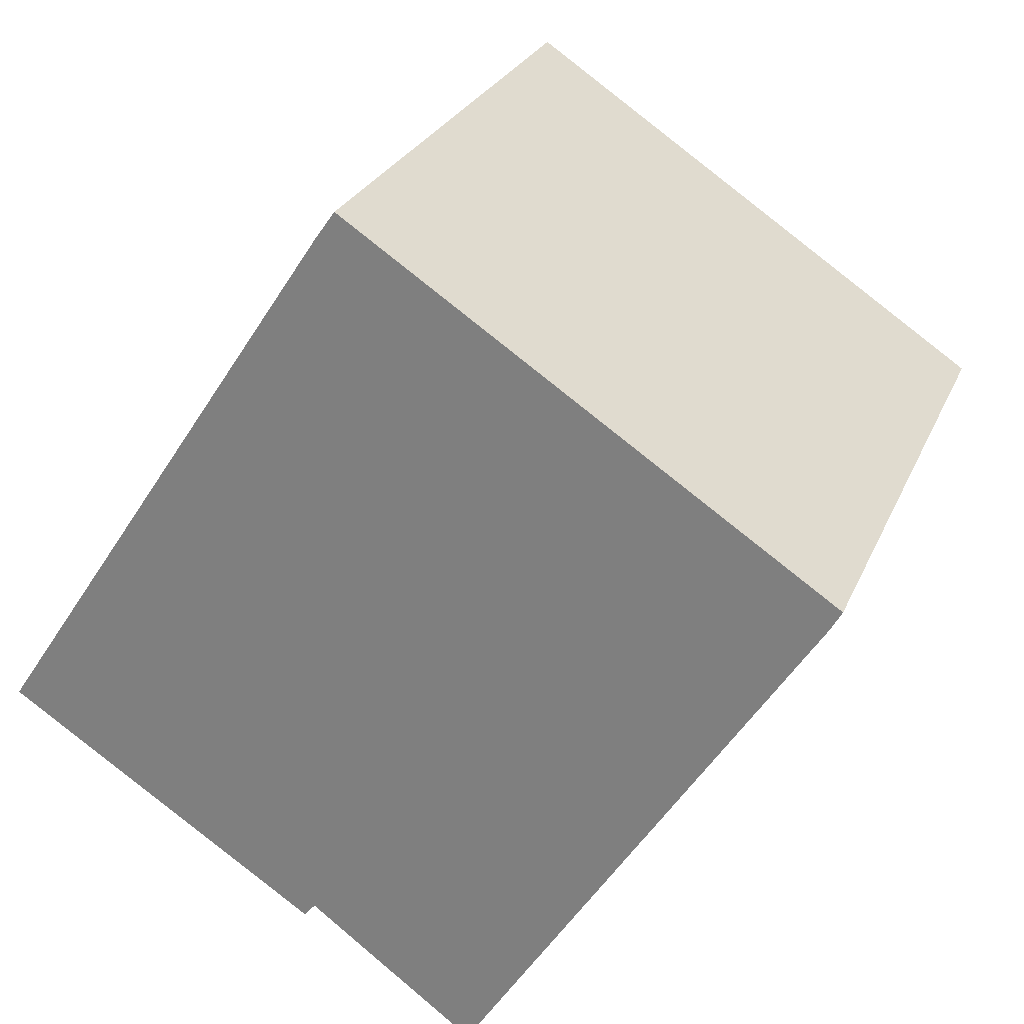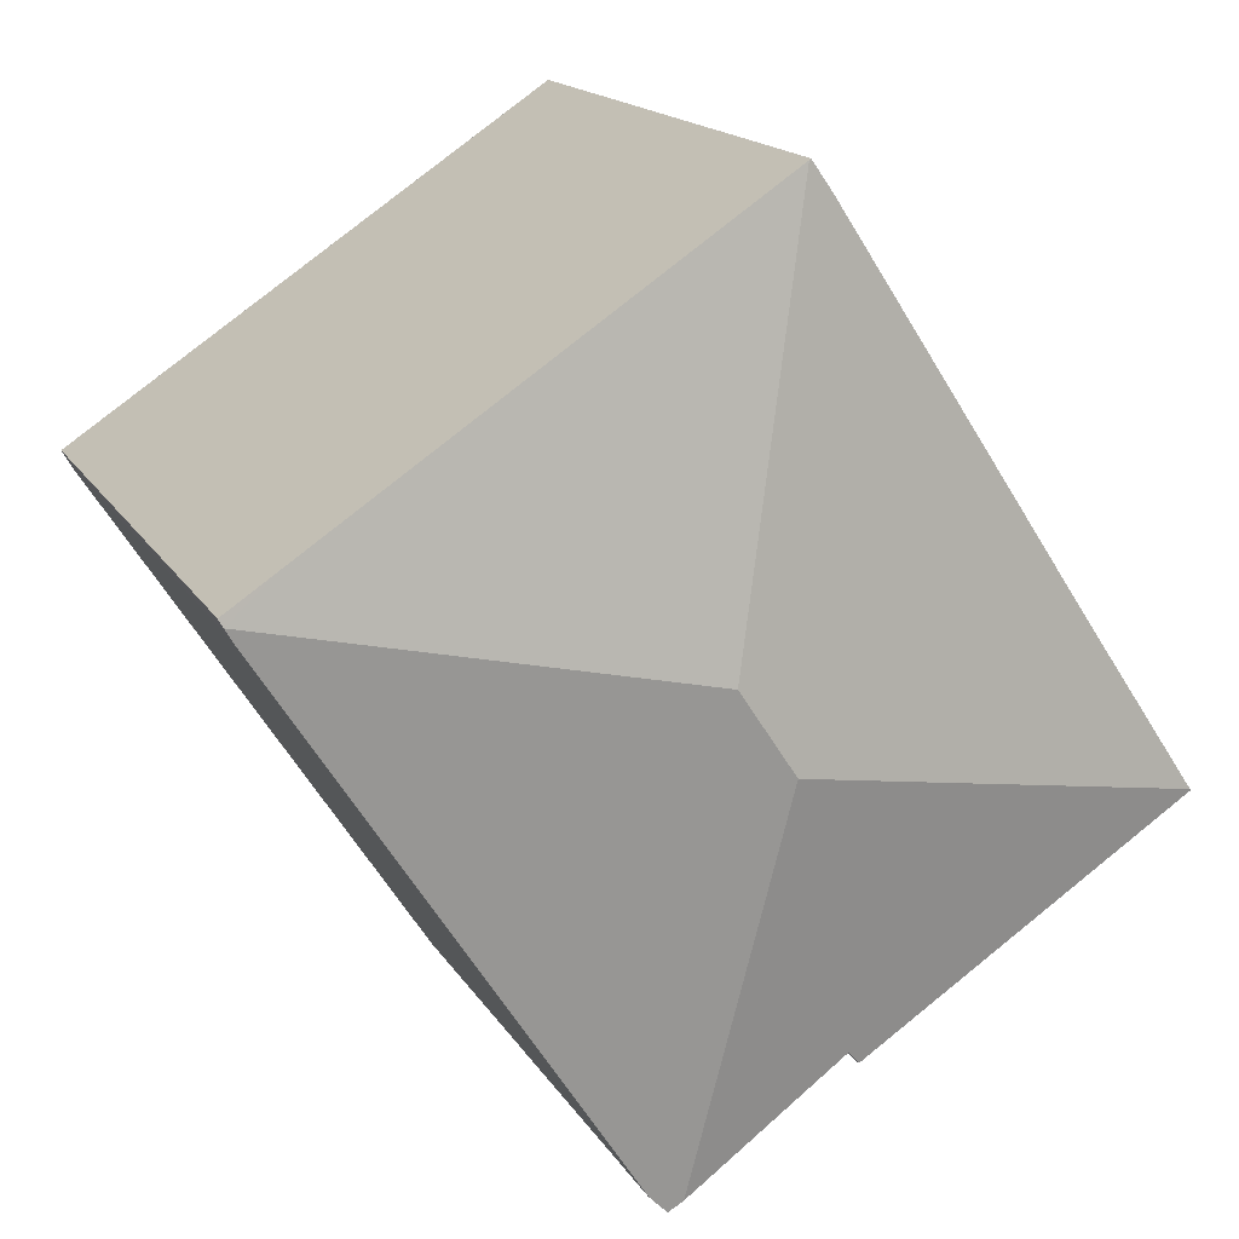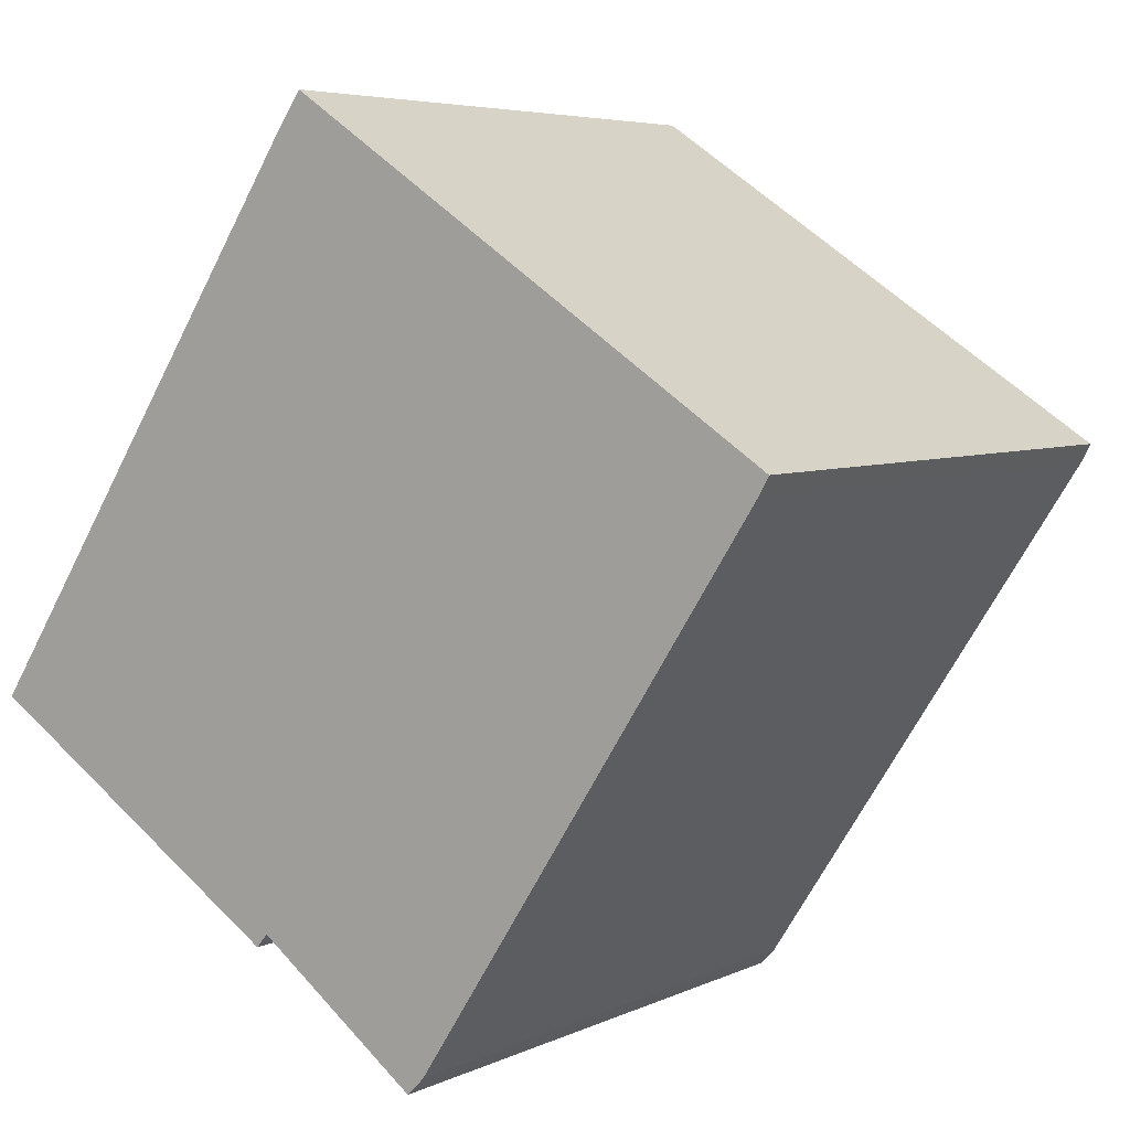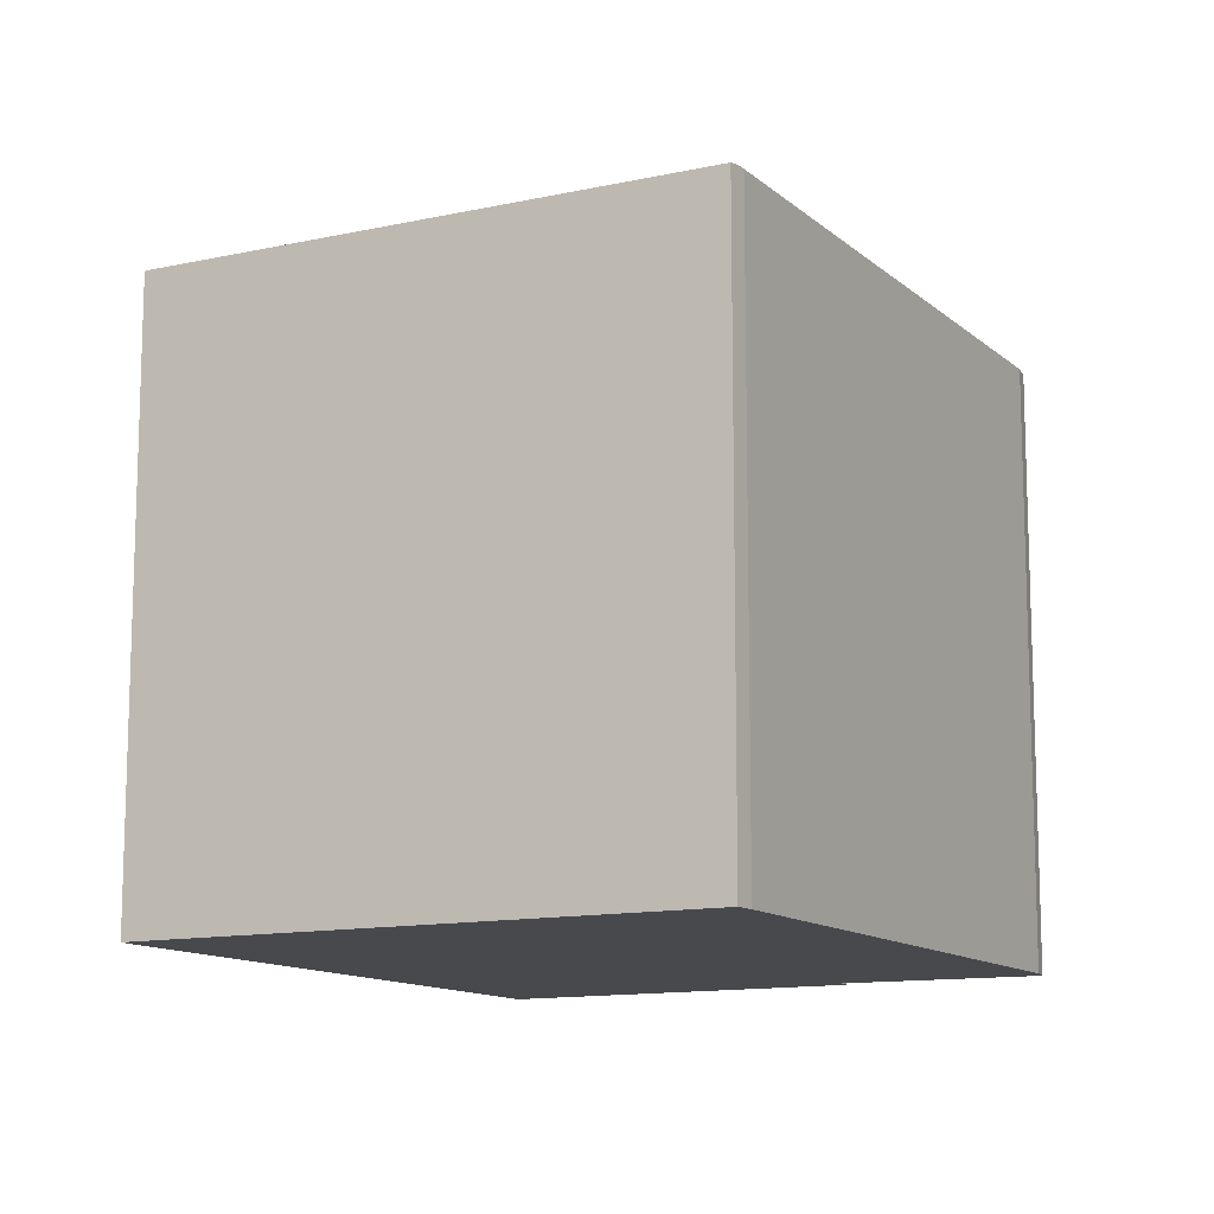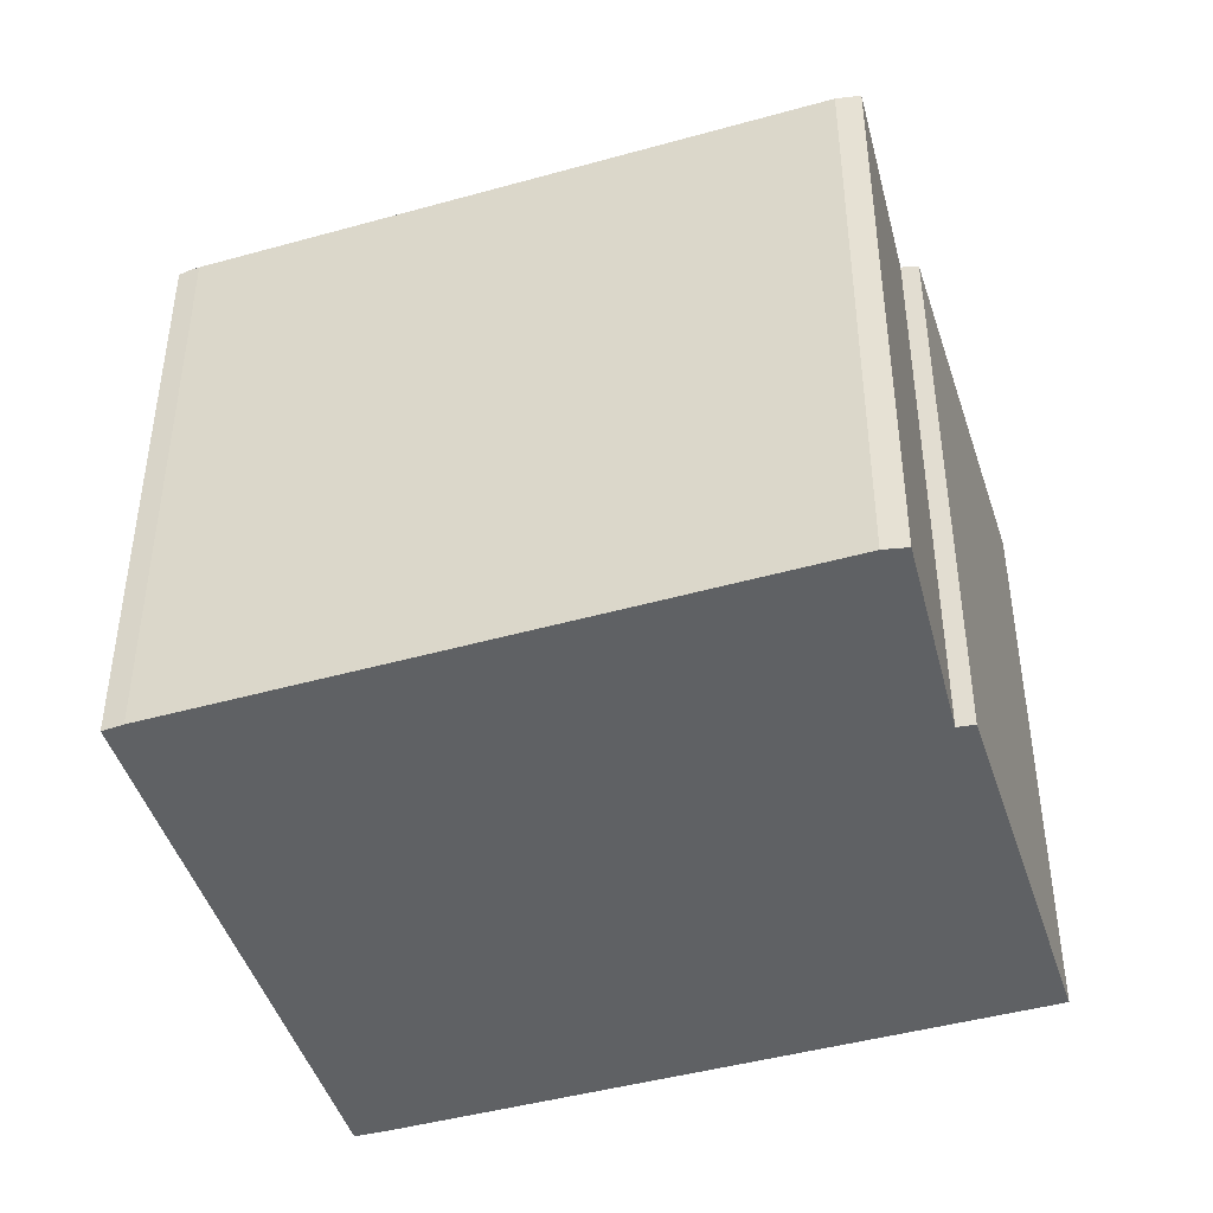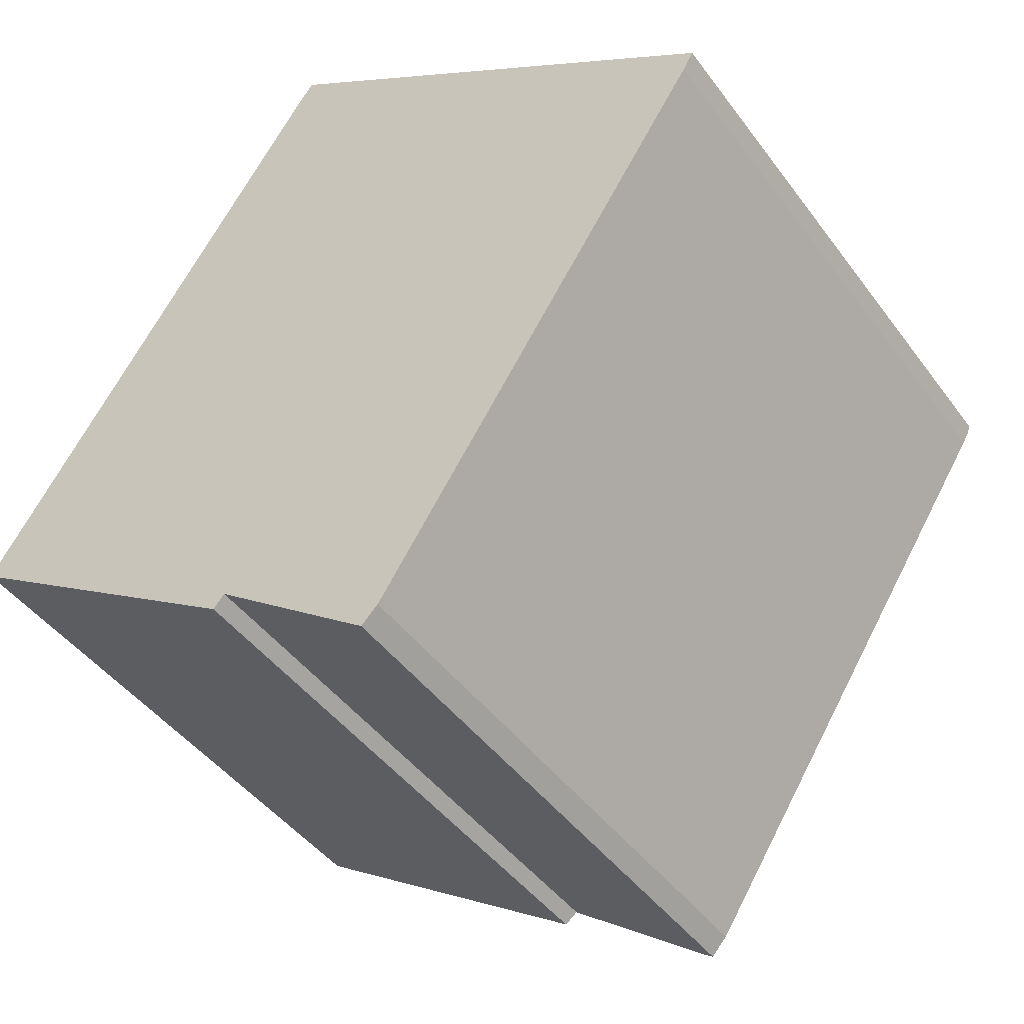
<metadata>
{"format":"obj","ext":"obj","renderer":"f3d","projection":"perspective","resolution":1024,"background":"white","views":[{"elev":26.0,"azim":19.3,"up":"+Z"},{"elev":16.3,"azim":158.8,"up":"+Z"},{"elev":5.4,"azim":35.3,"up":"+Z"},{"elev":-12.3,"azim":61.5,"up":"+Y"},{"elev":-45.8,"azim":140.8,"up":"+Y"},{"elev":-44.6,"azim":33.8,"up":"+Z"}]}
</metadata>
<code>
v  22.79 16.02 6.373
v  21.61 15.98 7.436
v  22.9 15.98 6.574
v  12.17 17.49 4.296
v  18.06 15.99 9.799
v  10.05 16.02 15.13
v  12.74 16.09 -8.142
v  13.55 15.98 -7.951
v  13.1 16.01 -8.409
v  18.06 16 -0.985
v  10.74 17.49 2.129
v  22.62 16.02 6.073
v  8.729 16.13 -5.148
v  8.424 16.04 -5.504
v  0 16 9.798e-16
v  0.023 16.01 0.034
v  9.473 16 14.4
v  10.01 16.01 15.16
v  3.025 16.01 4.55
v  10.01 -9.283e-16 15.16
v  22.9 -4.025e-16 6.574
v  18.06 -6e-16 9.799
v  10.05 -9.265e-16 15.13
v  21.61 -4.553e-16 7.436
v  22.62 -3.719e-16 6.073
v  22.79 -3.902e-16 6.373
v  13.55 4.869e-16 -7.951
v  18.06 6.031e-17 -0.985
v  13.1 5.149e-16 -8.409
v  8.729 3.152e-16 -5.148
v  8.424 3.37e-16 -5.504
v  12.74 4.986e-16 -8.142
v  0 0 0
v  9.473 -8.819e-16 14.4
v  0.023 -2.082e-18 0.034
v  3.025 -2.786e-16 4.55
g defaultobject
f 1 2 3
f 2 1 4
f 2 4 5
f 5 4 6
f 7 8 9
f 8 7 10
f 10 7 11
f 10 11 12
f 12 11 4
f 12 4 1
f 13 11 7
f 11 13 14
f 11 14 15
f 11 15 16
f 6 17 18
f 17 6 4
f 17 4 19
f 19 4 16
f 16 4 11
f 20 6 18
f 6 20 5
f 5 20 2
f 2 20 3
f 3 20 21
f 21 20 22
f 22 20 23
f 21 22 24
f 3 12 1
f 12 3 25
f 25 3 21
f 25 21 26
f 25 10 12
f 10 25 8
f 8 25 27
f 27 25 28
f 8 29 9
f 29 8 27
f 30 14 13
f 14 30 31
f 9 13 7
f 13 9 29
f 13 29 30
f 30 29 32
f 31 15 14
f 15 31 33
f 17 20 18
f 20 17 34
f 33 16 15
f 16 33 19
f 19 33 17
f 17 33 35
f 17 35 34
f 34 35 36
f 31 35 33
f 35 31 36
f 36 31 30
f 36 30 32
f 36 32 29
f 36 29 27
f 36 27 34
f 34 27 28
f 34 28 25
f 34 25 20
f 20 25 23
f 23 25 22
f 22 25 24
f 24 25 26
f 24 26 21

</code>
